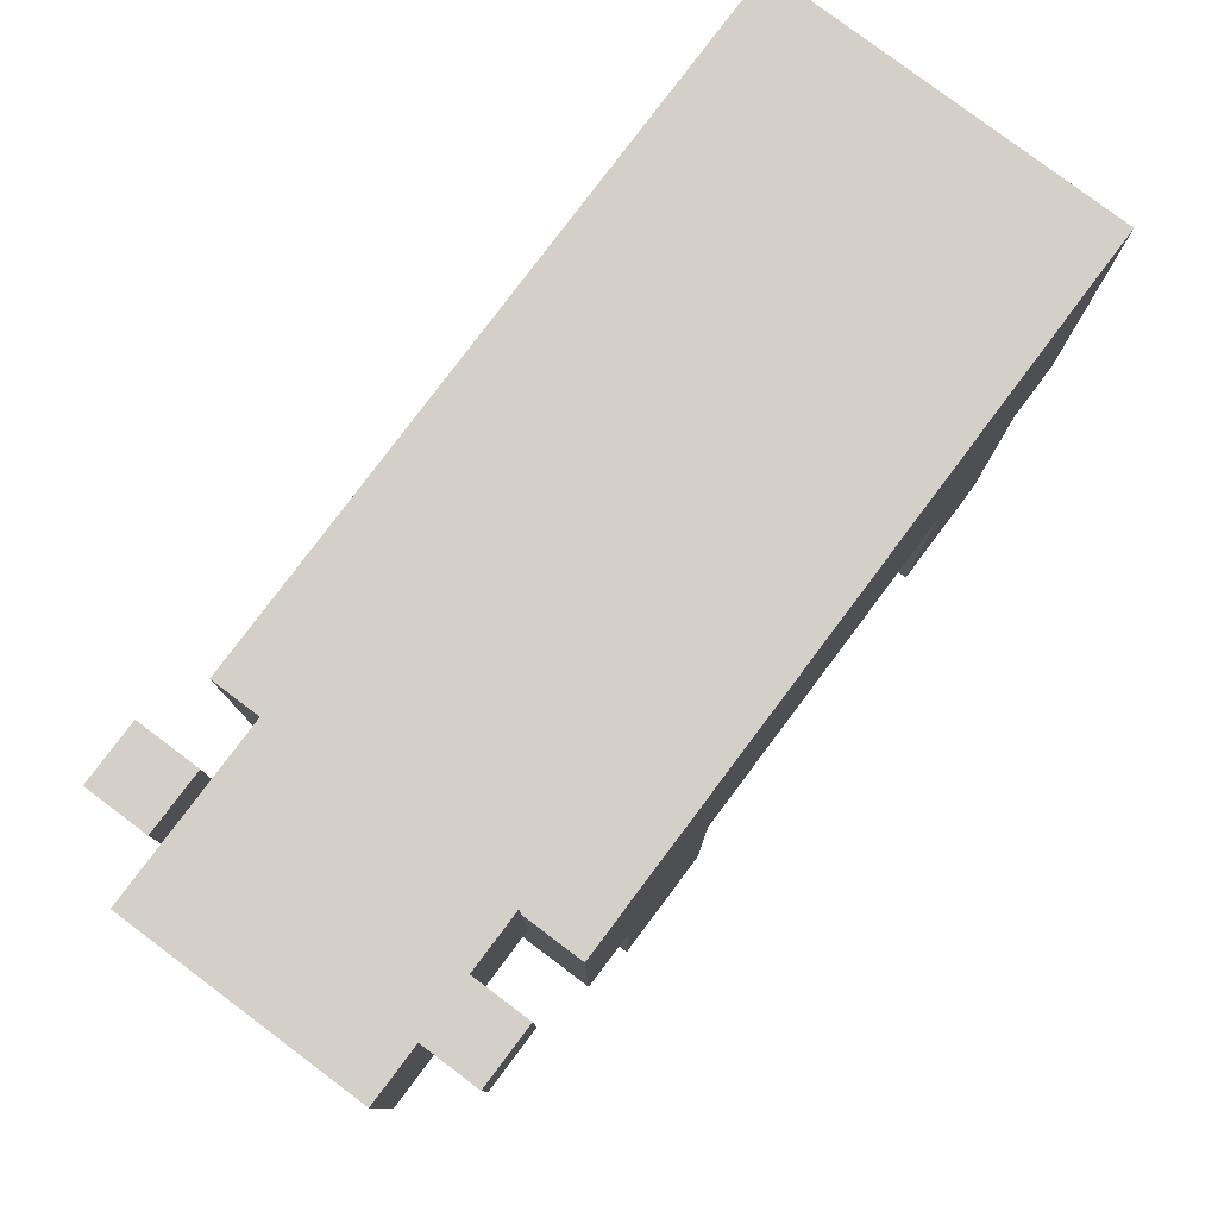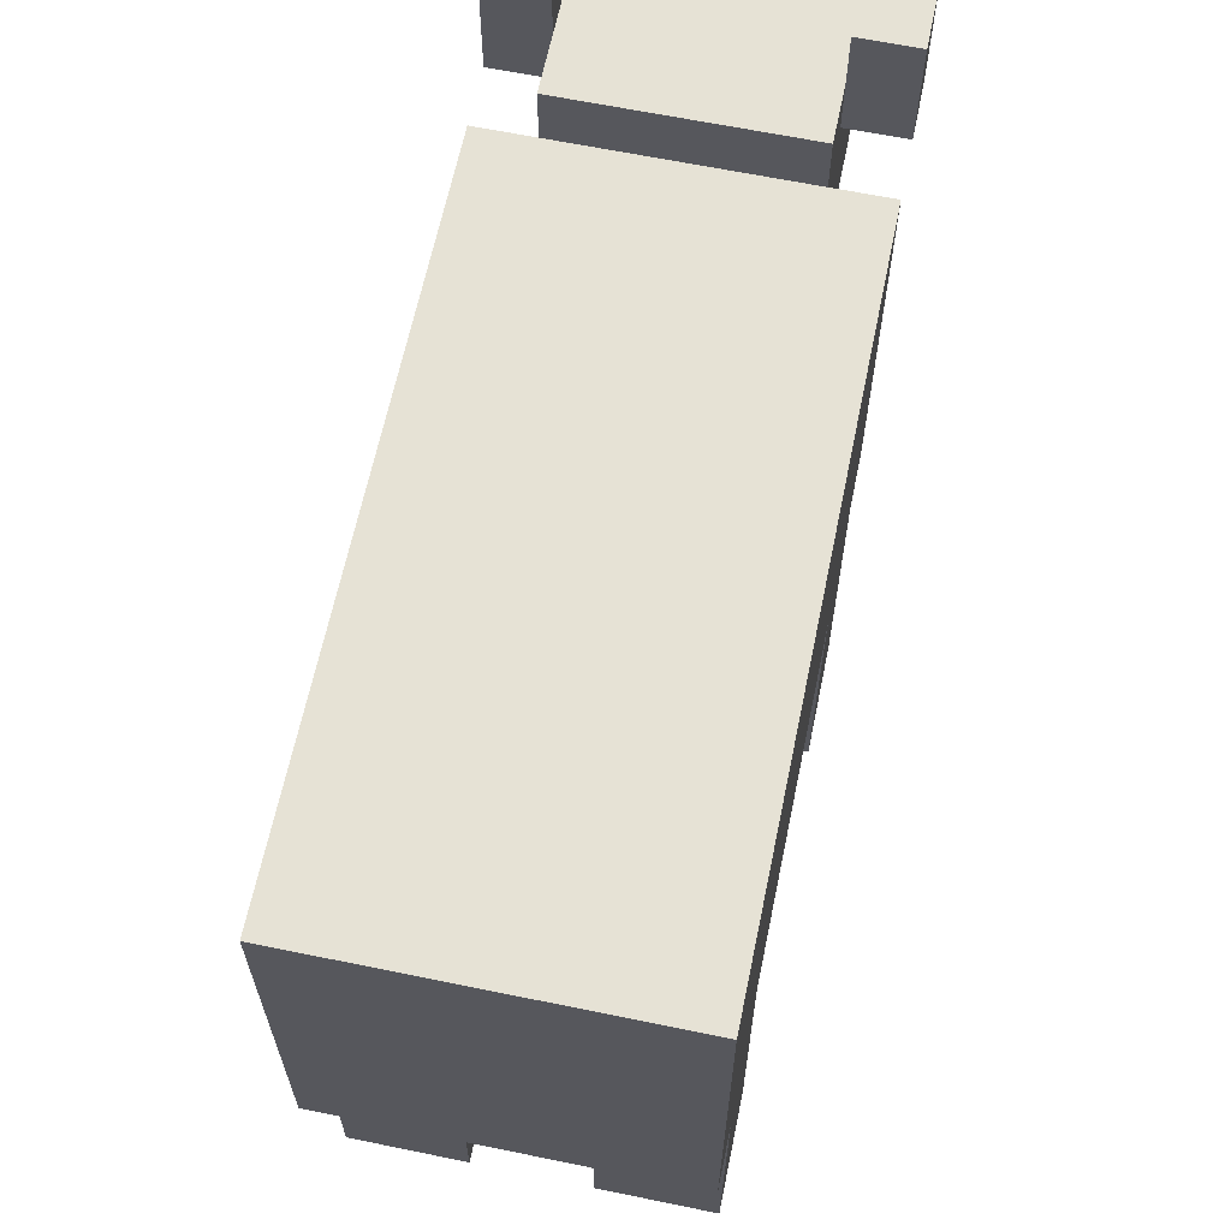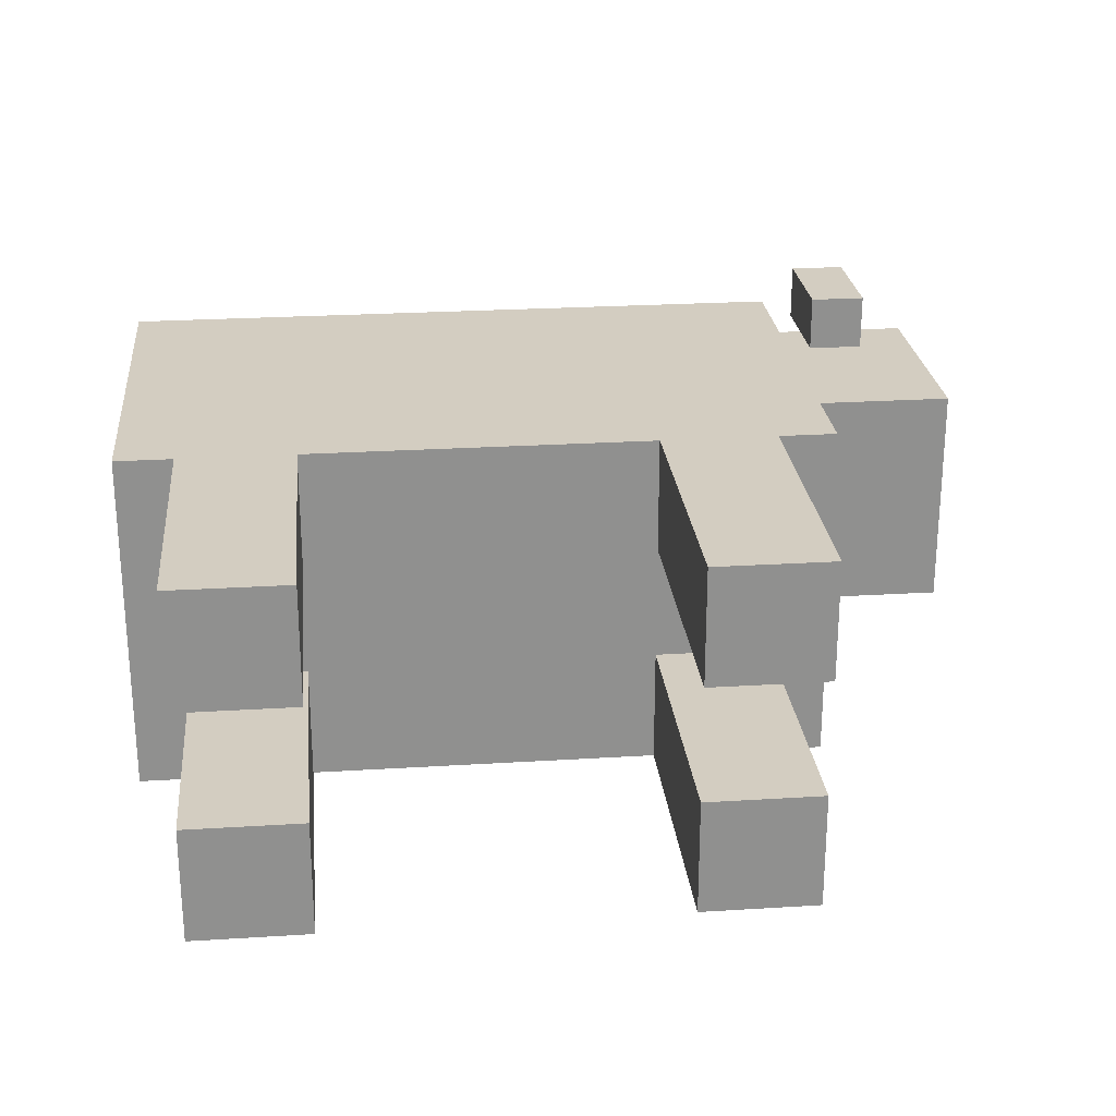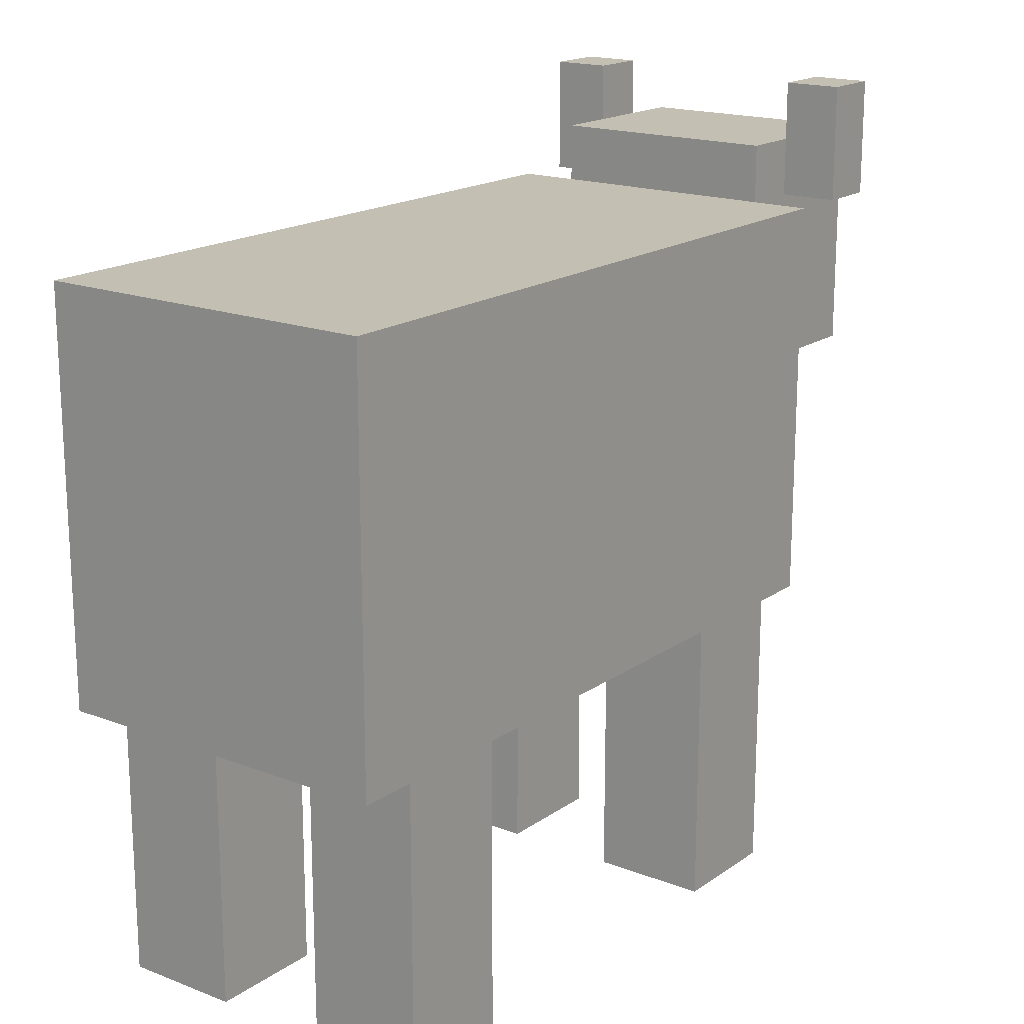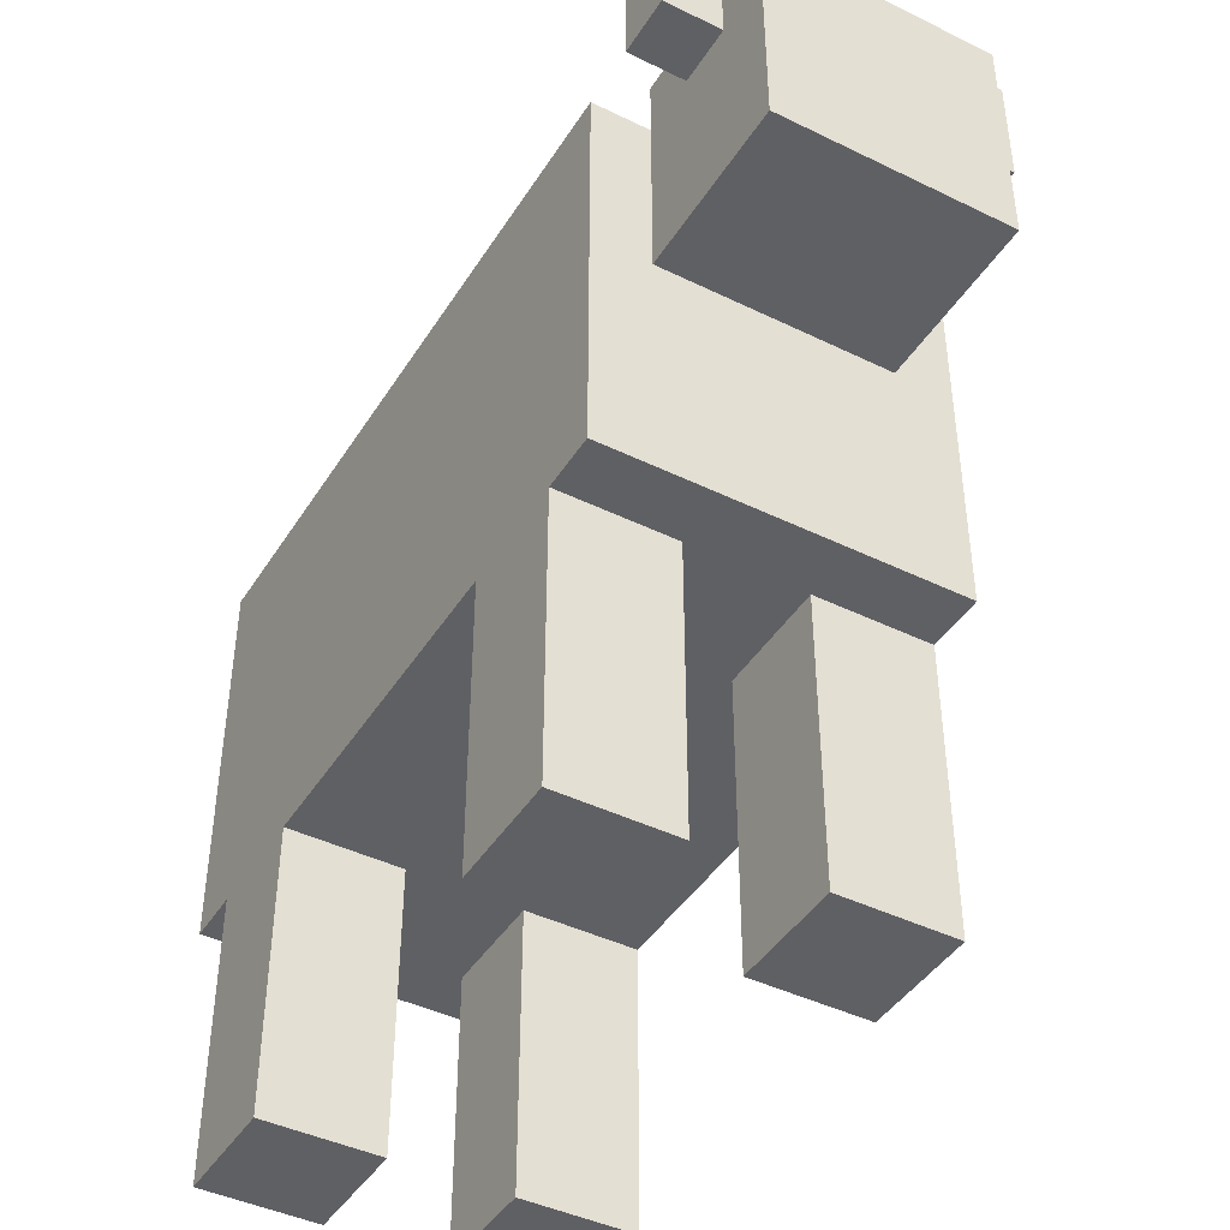
<metadata>
{"format":"obj","ext":"obj","renderer":"f3d","projection":"perspective","resolution":1024,"background":"white","views":[{"elev":79.9,"azim":126.9,"up":"+Y"},{"elev":64.0,"azim":-78.3,"up":"+Y"},{"elev":24.8,"azim":-5.8,"up":"+Z"},{"elev":17.7,"azim":-53.0,"up":"+Y"},{"elev":-43.2,"azim":60.0,"up":"+Y"}]}
</metadata>
<code>
g cow
v -7 5 1
v -7 5 -1
v -7 5 -3
v -7 5 -5
v -7 7 -1
v -7 7 -3
v -7 7 -5
v -7 8 -4
v -7 8 -5
v -7 9 1
v -7 9 -1
v -7 10 -0
v -7 10 -1
v -7 10 -3
v -7 10 -4
v -7 12 1
v -7 12 -0
v -7 12 -5
v -6 0 1
v -6 0 -1
v -6 0 -3
v -6 0 -4
v -6 0 -5
v -6 2 -4
v -6 2 -5
v -6 3 -3
v -6 3 -5
v -6 5 1
v -6 5 -1
v -6 5 -3
v -6 5 -5
v 2 0 1
v 2 0 -1
v 2 0 -3
v 2 0 -4
v 2 0 -5
v 2 1 1
v 2 1 -1
v 2 1 -3
v 2 1 -4
v 2 4 -3
v 2 4 -5
v 2 5 1
v 2 5 -1
v 2 5 -3
v 2 5 -4
v 2 5 -5
v 5 12 -0
v 5 12 -4
v 5 13 -0
v 5 13 -4
v 6 12 1
v 6 12 -0
v 6 12 -4
v 6 12 -5
v 6 13 -0
v 6 13 -4
v 6 14 1
v 6 14 -0
v 6 14 -4
v 6 14 -5
v -4 0 1
v -4 0 -0
v -4 0 -1
v -4 0 -3
v -4 0 -5
v -4 3 1
v -4 3 -0
v -4 4 -3
v -4 4 -5
v -4 5 1
v -4 5 -1
v -4 5 -3
v -4 5 -5
v 4 0 1
v 4 0 -0
v 4 0 -1
v 4 0 -3
v 4 0 -5
v 4 2 -4
v 4 2 -5
v 4 3 1
v 4 3 -0
v 4 5 1
v 4 5 -0
v 4 5 -1
v 4 5 -3
v 4 5 -4
v 4 5 -5
v 5 5 1
v 5 5 -0
v 5 5 -2
v 5 5 -5
v 5 7 1
v 5 7 -0
v 5 9 -0
v 5 9 -2
v 5 9 -4
v 5 9 -5
v 5 10 1
v 5 10 -0
v 5 11 -4
v 5 12 1
v 5 12 -0
v 5 12 -4
v 5 12 -5
v 7 12 1
v 7 12 -0
v 7 12 -4
v 7 12 -5
v 7 13 -0
v 7 13 -4
v 7 14 1
v 7 14 -0
v 7 14 -4
v 7 14 -5
v 8 9 -0
v 8 9 -1
v 8 9 -3
v 8 9 -4
v 8 12 -0
v 8 12 -1
v 8 12 -3
v 8 12 -4
v 8 13 -0
v 8 13 -4
v -7 5 1
v -7 9 1
v -7 12 1
v -6 0 1
v -6 5 1
v -6 6 1
v -6 9 1
v -6 11 1
v -5 3 1
v -5 5 1
v -4 0 1
v -4 3 1
v -4 5 1
v -4 6 1
v -4 8 1
v -4 9 1
v -4 11 1
v -4 12 1
v -3 7 1
v -3 8 1
v -2 8 1
v -2 9 1
v -1 5 1
v -1 7 1
v -1 10 1
v -1 12 1
v 0 6 1
v 0 8 1
v 1 5 1
v 1 6 1
v 2 0 1
v 2 1 1
v 2 5 1
v 3 0 1
v 3 1 1
v 3 3 1
v 3 5 1
v 3 7 1
v 3 10 1
v 3 12 1
v 4 0 1
v 4 3 1
v 4 5 1
v 5 5 1
v 5 7 1
v 5 10 1
v 5 12 1
v 6 12 1
v 6 14 1
v 7 12 1
v 7 14 1
v 5 9 -0
v 5 10 -0
v 5 12 -0
v 5 13 -0
v 6 9 -0
v 6 10 -0
v 6 12 -0
v 6 13 -0
v 7 12 -0
v 7 13 -0
v 8 9 -0
v 8 12 -0
v 8 13 -0
v -6 0 -3
v -6 3 -3
v -6 5 -3
v -5 0 -3
v -5 3 -3
v -5 4 -3
v -5 5 -3
v -4 0 -3
v -4 4 -3
v -4 5 -3
v 2 0 -3
v 2 1 -3
v 2 4 -3
v 2 5 -3
v 3 1 -3
v 3 4 -3
v 3 5 -3
v 4 0 -3
v 4 5 -3
v 6 13 -4
v 6 14 -4
v 7 13 -4
v 7 14 -4
v 6 13 -0
v 6 14 -0
v 7 13 -0
v 7 14 -0
v -6 0 -1
v -6 5 -1
v -5 0 -1
v -5 5 -1
v -4 0 -1
v -4 5 -1
v 2 0 -1
v 2 1 -1
v 2 5 -1
v 3 1 -1
v 3 5 -1
v 4 0 -1
v 4 5 -1
v 5 9 -4
v 5 11 -4
v 5 12 -4
v 5 13 -4
v 6 9 -4
v 6 11 -4
v 6 12 -4
v 6 13 -4
v 7 12 -4
v 7 13 -4
v 8 9 -4
v 8 12 -4
v 8 13 -4
v -7 5 -5
v -7 7 -5
v -7 8 -5
v -7 12 -5
v -6 0 -5
v -6 2 -5
v -6 3 -5
v -6 5 -5
v -6 7 -5
v -6 8 -5
v -5 2 -5
v -5 3 -5
v -5 4 -5
v -5 6 -5
v -4 0 -5
v -4 4 -5
v -4 5 -5
v -4 6 -5
v -4 8 -5
v -3 6 -5
v -3 8 -5
v -3 9 -5
v -3 12 -5
v -2 5 -5
v -2 6 -5
v 0 7 -5
v 0 9 -5
v 0 11 -5
v 0 12 -5
v 1 9 -5
v 1 11 -5
v 2 0 -5
v 2 4 -5
v 2 5 -5
v 2 7 -5
v 3 0 -5
v 3 2 -5
v 3 4 -5
v 3 9 -5
v 4 0 -5
v 4 2 -5
v 4 5 -5
v 4 9 -5
v 4 12 -5
v 5 5 -5
v 5 9 -5
v 5 12 -5
v 6 12 -5
v 6 14 -5
v 7 12 -5
v 7 14 -5
v -6 0 1
v -4 0 1
v 2 0 1
v 3 0 1
v 4 0 1
v -5 0 -0
v -4 0 -0
v 3 0 -0
v 4 0 -0
v -6 0 -1
v -5 0 -1
v -4 0 -1
v 2 0 -1
v 4 0 -1
v -6 0 -3
v -5 0 -3
v -4 0 -3
v 2 0 -3
v 4 0 -3
v -6 0 -4
v -5 0 -4
v 2 0 -4
v 3 0 -4
v -6 0 -5
v -4 0 -5
v 2 0 -5
v 3 0 -5
v 4 0 -5
v -7 5 1
v -6 5 1
v -4 5 1
v -1 5 1
v 1 5 1
v 2 5 1
v 4 5 1
v 5 5 1
v -1 5 -0
v 0 5 -0
v 4 5 -0
v 5 5 -0
v -7 5 -1
v -6 5 -1
v -5 5 -1
v -4 5 -1
v -2 5 -1
v 1 5 -1
v 2 5 -1
v 3 5 -1
v 4 5 -1
v 3 5 -2
v 5 5 -2
v -7 5 -3
v -6 5 -3
v -5 5 -3
v -4 5 -3
v -2 5 -3
v 0 5 -3
v 2 5 -3
v 3 5 -3
v 4 5 -3
v -2 5 -4
v 2 5 -4
v 4 5 -4
v -7 5 -5
v -6 5 -5
v -4 5 -5
v -2 5 -5
v 2 5 -5
v 4 5 -5
v 5 5 -5
v 5 9 -0
v 6 9 -0
v 8 9 -0
v 6 9 -1
v 8 9 -1
v 5 9 -2
v 6 9 -3
v 8 9 -3
v 5 9 -4
v 6 9 -4
v 8 9 -4
v 6 12 1
v 7 12 1
v 6 12 -0
v 7 12 -0
v 6 12 -4
v 7 12 -4
v 6 12 -5
v 7 12 -5
v -7 12 1
v -4 12 1
v -1 12 1
v 3 12 1
v 5 12 1
v -7 12 -0
v -5 12 -0
v -1 12 -0
v 3 12 -0
v 5 12 -0
v -4 12 -1
v -1 12 -1
v -5 12 -3
v -4 12 -3
v -4 12 -4
v -3 12 -4
v -1 12 -4
v 0 12 -4
v 4 12 -4
v 5 12 -4
v -7 12 -5
v -3 12 -5
v 0 12 -5
v 4 12 -5
v 5 12 -5
v 5 13 -0
v 6 13 -0
v 7 13 -0
v 8 13 -0
v 5 13 -4
v 6 13 -4
v 7 13 -4
v 8 13 -4
v 6 14 1
v 7 14 1
v 6 14 -0
v 7 14 -0
v 6 14 -4
v 7 14 -4
v 6 14 -5
v 7 14 -5
f 5 2 1
f 5 3 2
f 6 4 3
f 6 3 5
f 7 4 6
f 8 7 6
f 9 7 8
f 10 5 1
f 10 6 5
f 11 6 10
f 12 11 10
f 13 6 11
f 13 11 12
f 14 8 6
f 14 6 13
f 15 9 8
f 15 8 14
f 16 12 10
f 17 14 13
f 17 12 16
f 17 13 12
f 17 15 14
f 18 9 15
f 18 15 17
f 24 22 21
f 24 23 22
f 25 23 24
f 26 24 21
f 26 25 24
f 27 25 26
f 28 20 19
f 29 20 28
f 30 27 26
f 31 27 30
f 37 33 32
f 38 33 37
f 39 35 34
f 40 36 35
f 40 35 39
f 41 40 39
f 42 36 40
f 42 40 41
f 43 38 37
f 44 38 43
f 45 42 41
f 46 42 45
f 47 42 46
f 50 49 48
f 51 49 50
f 56 53 52
f 57 55 54
f 58 56 52
f 59 56 58
f 60 55 57
f 61 55 60
f 62 63 67
f 63 64 68
f 67 63 68
f 65 66 69
f 69 66 70
f 67 68 71
f 68 64 72
f 71 68 72
f 69 70 73
f 73 70 74
f 78 79 80
f 80 79 81
f 75 76 82
f 76 77 83
f 82 76 83
f 82 83 84
f 83 77 85
f 84 83 85
f 85 77 86
f 78 80 87
f 80 81 88
f 87 80 88
f 88 81 89
f 90 91 94
f 91 92 95
f 94 91 95
f 94 95 96
f 95 92 96
f 92 93 97
f 96 92 97
f 97 93 98
f 98 93 99
f 94 96 100
f 100 96 101
f 98 99 102
f 100 101 103
f 103 101 104
f 102 99 105
f 105 99 106
f 107 108 111
f 109 110 112
f 107 111 113
f 113 111 114
f 112 110 115
f 115 110 116
f 117 118 121
f 118 119 122
f 121 118 122
f 119 120 123
f 122 119 123
f 123 120 124
f 121 122 125
f 122 123 125
f 123 124 125
f 125 124 126
f 131 128 127
f 132 128 131
f 133 129 128
f 133 128 132
f 134 129 133
f 135 131 130
f 136 132 131
f 136 131 135
f 137 135 130
f 138 136 135
f 138 135 137
f 139 132 136
f 139 136 138
f 140 133 132
f 140 132 139
f 140 134 133
f 141 134 140
f 142 134 141
f 143 129 134
f 143 134 142
f 144 129 143
f 145 140 139
f 145 141 140
f 146 142 141
f 146 141 145
f 147 146 145
f 147 142 146
f 148 144 143
f 148 142 147
f 148 143 142
f 149 145 139
f 150 147 145
f 150 145 149
f 151 144 148
f 151 148 147
f 152 144 151
f 153 150 149
f 154 147 150
f 154 150 153
f 154 151 147
f 155 153 149
f 156 154 153
f 156 153 155
f 159 156 155
f 160 158 157
f 161 159 158
f 161 158 160
f 162 159 161
f 163 156 159
f 163 159 162
f 164 154 156
f 164 156 163
f 165 151 154
f 165 154 164
f 165 152 151
f 166 152 165
f 167 161 160
f 167 162 161
f 168 163 162
f 168 162 167
f 169 164 163
f 169 163 168
f 170 164 169
f 171 165 164
f 171 164 170
f 172 166 165
f 172 165 171
f 173 166 172
f 176 175 174
f 177 175 176
f 182 179 178
f 183 181 180
f 183 179 182
f 183 180 179
f 184 181 183
f 185 181 184
f 186 183 182
f 186 184 183
f 188 186 182
f 189 187 186
f 189 186 188
f 190 187 189
f 194 192 191
f 195 193 192
f 195 192 194
f 196 193 195
f 197 193 196
f 198 195 194
f 198 196 195
f 199 197 196
f 199 196 198
f 200 197 199
f 205 202 201
f 205 203 202
f 206 204 203
f 206 203 205
f 207 204 206
f 208 205 201
f 208 206 205
f 208 207 206
f 209 207 208
f 212 211 210
f 213 211 212
f 214 215 216
f 216 215 217
f 218 219 220
f 220 219 221
f 220 221 222
f 222 221 223
f 224 225 227
f 225 226 227
f 227 226 228
f 224 227 229
f 227 228 229
f 229 228 230
f 231 232 235
f 233 234 236
f 235 232 236
f 232 233 236
f 236 234 237
f 237 234 238
f 235 236 239
f 236 237 239
f 235 239 241
f 239 240 242
f 241 239 242
f 242 240 243
f 244 245 251
f 245 246 252
f 251 245 252
f 246 247 253
f 252 246 253
f 249 250 254
f 248 249 254
f 250 251 255
f 254 250 255
f 251 252 255
f 252 253 255
f 255 253 256
f 256 253 257
f 248 254 258
f 254 255 258
f 255 256 258
f 256 257 259
f 258 256 259
f 259 257 260
f 257 253 261
f 260 257 261
f 253 247 262
f 261 253 262
f 260 261 263
f 261 262 263
f 262 247 264
f 263 262 264
f 264 247 265
f 265 247 266
f 260 263 267
f 263 264 268
f 267 263 268
f 264 265 268
f 267 268 269
f 268 265 269
f 265 266 270
f 269 265 270
f 270 266 271
f 271 266 272
f 269 270 273
f 270 271 273
f 271 272 274
f 273 271 274
f 267 269 277
f 269 273 278
f 277 269 278
f 275 276 279
f 279 276 280
f 276 277 281
f 280 276 281
f 277 278 281
f 278 273 282
f 281 278 282
f 273 274 282
f 279 280 283
f 280 281 284
f 283 280 284
f 281 282 284
f 284 282 285
f 282 274 286
f 285 282 286
f 274 272 287
f 286 274 287
f 285 286 288
f 286 287 289
f 288 286 289
f 289 287 290
f 291 292 293
f 293 292 294
f 300 296 295
f 301 296 300
f 302 299 298
f 302 298 297
f 303 299 302
f 304 300 295
f 305 301 300
f 305 300 304
f 306 301 305
f 307 302 297
f 307 303 302
f 308 303 307
f 314 310 309
f 315 311 310
f 315 310 314
f 316 313 312
f 317 313 316
f 318 315 314
f 319 311 315
f 319 315 318
f 320 317 316
f 321 313 317
f 321 317 320
f 322 313 321
f 331 326 325
f 331 327 326
f 332 327 331
f 333 330 329
f 334 330 333
f 335 324 323
f 336 324 335
f 338 331 325
f 338 332 331
f 339 332 338
f 340 327 332
f 340 328 327
f 341 328 340
f 343 334 333
f 344 342 341
f 344 343 342
f 344 341 340
f 345 334 343
f 345 343 344
f 346 339 338
f 346 337 336
f 346 336 335
f 346 338 337
f 347 339 346
f 348 339 347
f 349 339 348
f 350 332 339
f 350 339 349
f 351 344 340
f 351 332 350
f 351 340 332
f 352 344 351
f 353 345 344
f 353 344 352
f 354 345 353
f 355 352 351
f 355 351 350
f 355 350 349
f 356 352 355
f 357 345 354
f 358 347 346
f 359 347 358
f 360 355 349
f 361 356 355
f 361 355 360
f 362 356 361
f 363 345 357
f 364 345 363
f 368 366 365
f 368 367 366
f 369 367 368
f 370 368 365
f 370 369 368
f 371 369 370
f 372 369 371
f 373 371 370
f 374 372 371
f 374 371 373
f 375 372 374
f 378 377 376
f 379 377 378
f 382 381 380
f 383 381 382
f 384 385 389
f 389 385 390
f 385 386 391
f 386 387 391
f 387 388 392
f 391 387 392
f 392 388 393
f 385 391 394
f 390 385 394
f 392 393 394
f 391 392 394
f 394 393 395
f 389 390 396
f 390 394 396
f 394 395 396
f 396 395 397
f 396 397 398
f 397 395 398
f 398 395 399
f 395 393 400
f 399 395 400
f 400 393 401
f 401 393 402
f 402 393 403
f 398 399 404
f 389 396 404
f 396 398 404
f 399 400 405
f 404 399 405
f 400 401 405
f 401 402 406
f 405 401 406
f 402 403 407
f 406 402 407
f 407 403 408
f 409 410 413
f 410 411 413
f 413 411 414
f 411 412 415
f 414 411 415
f 415 412 416
f 417 418 419
f 419 418 420
f 421 422 423
f 423 422 424

</code>
